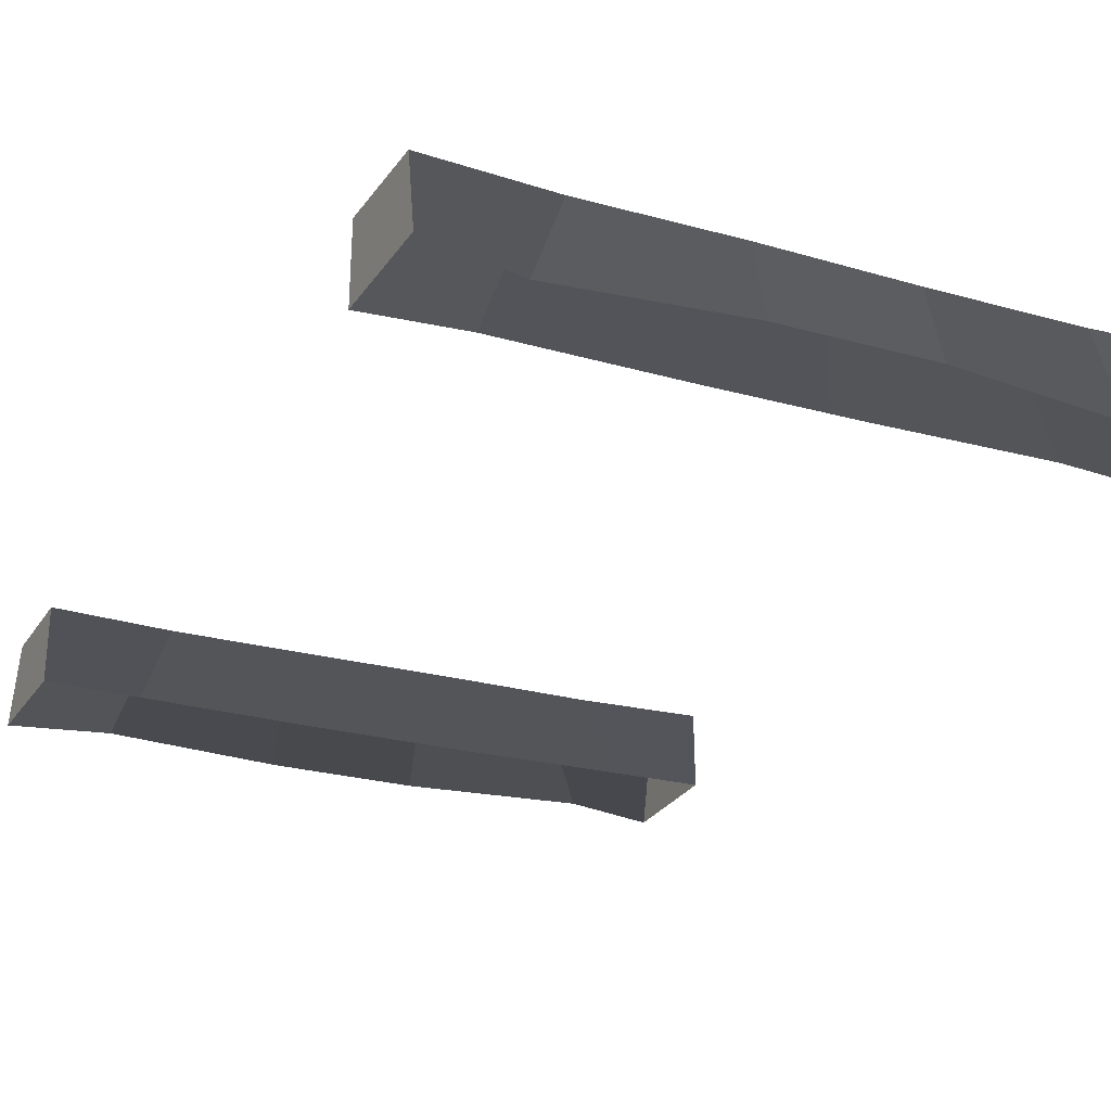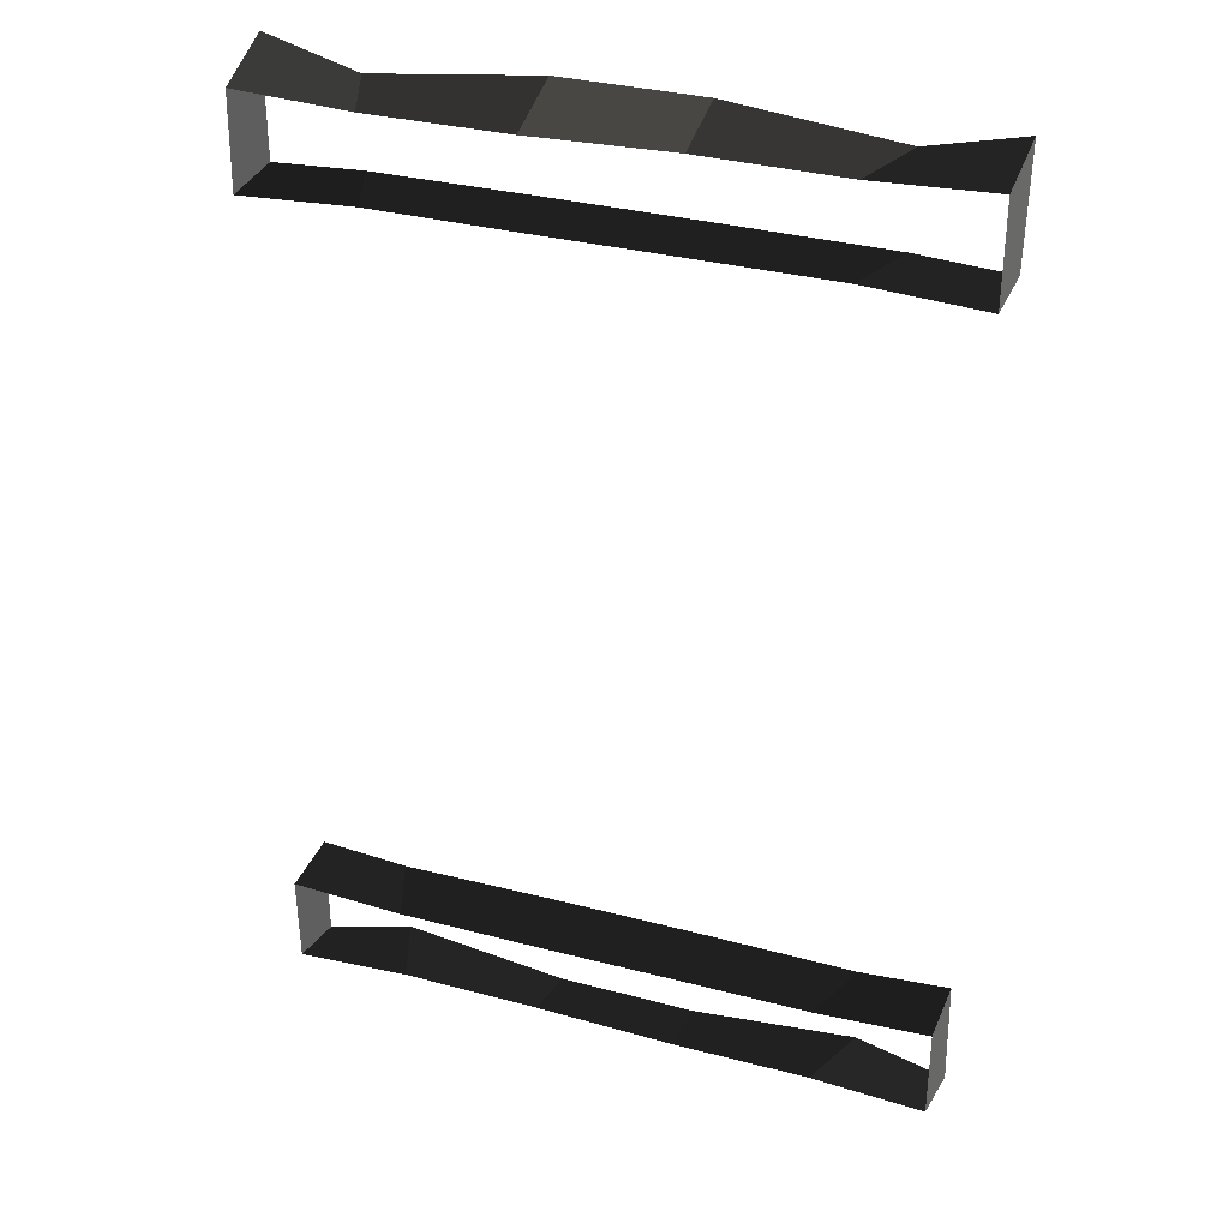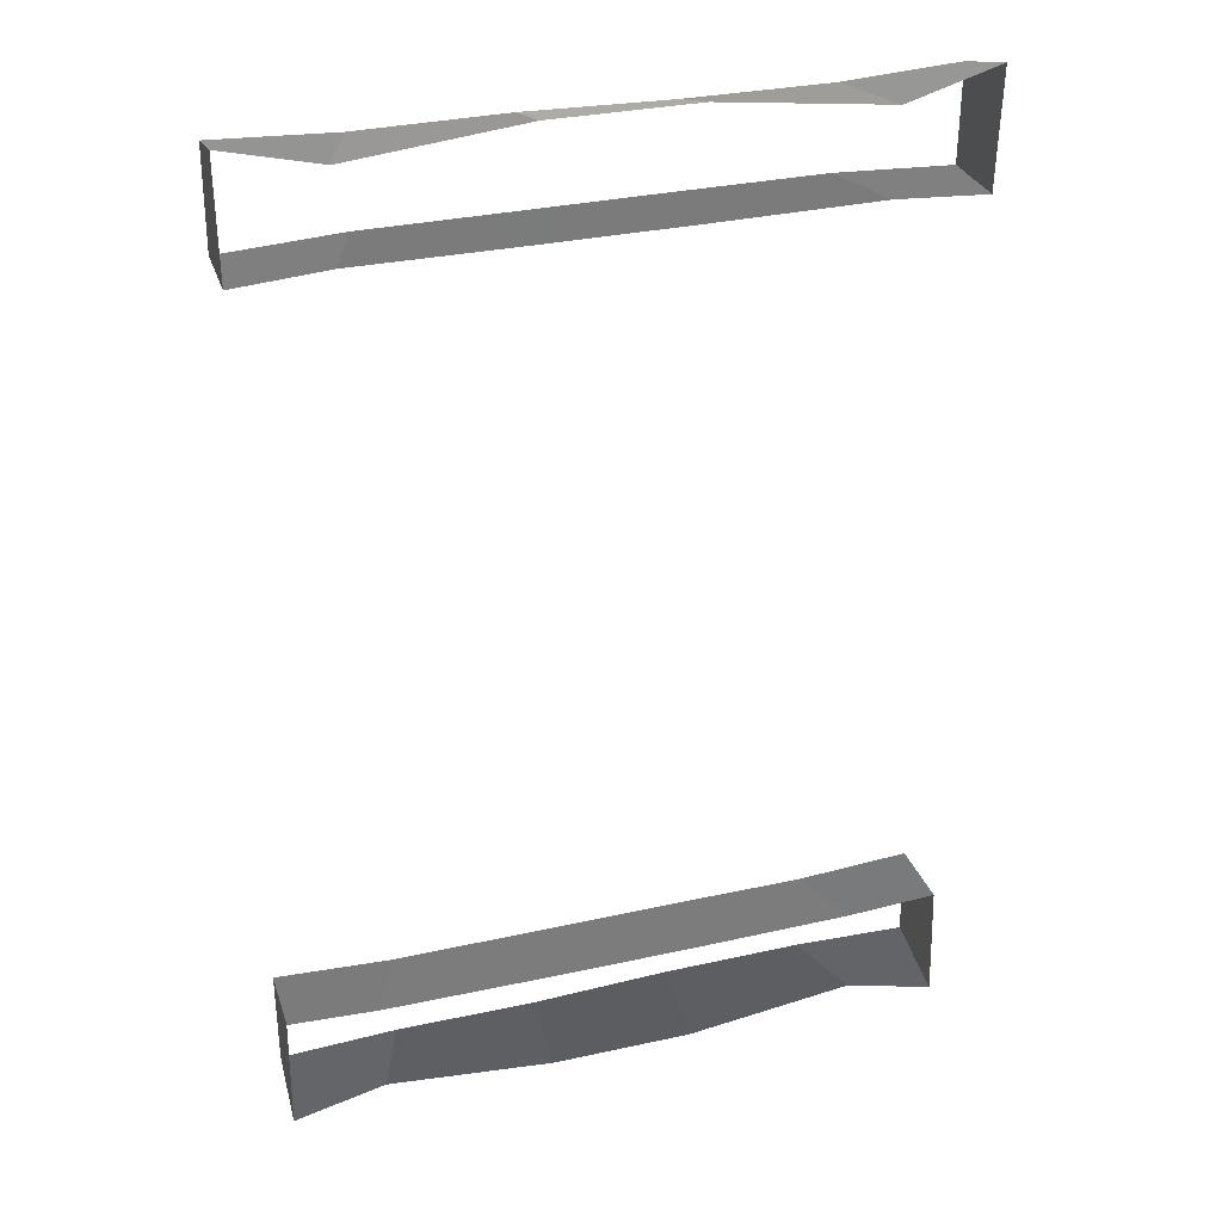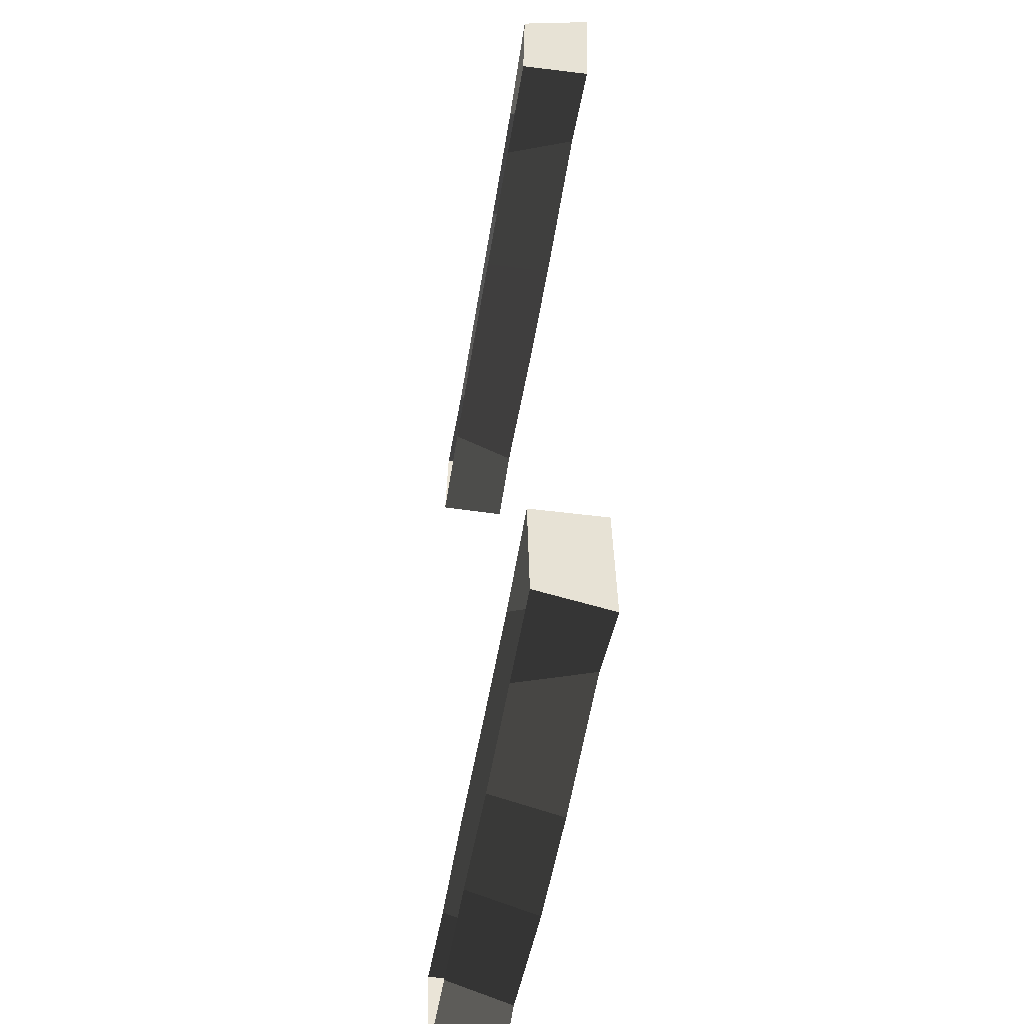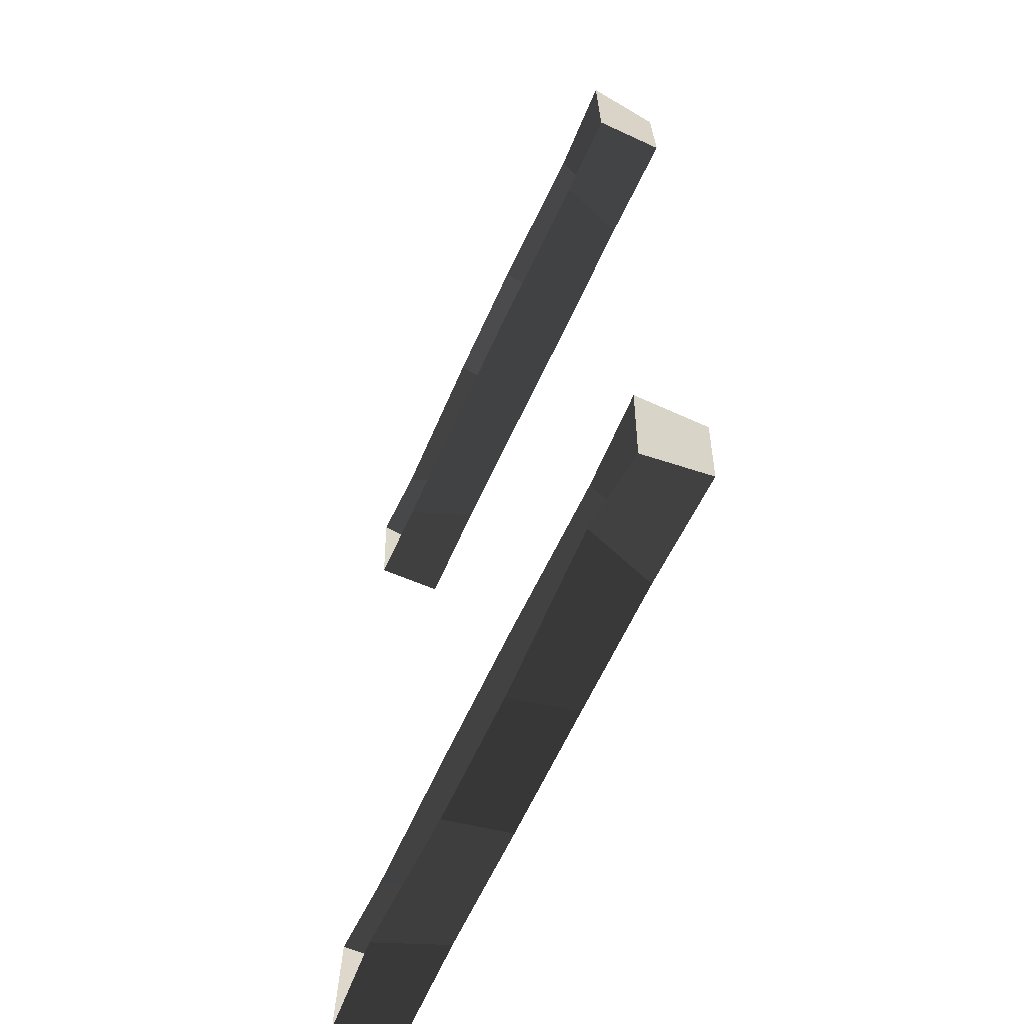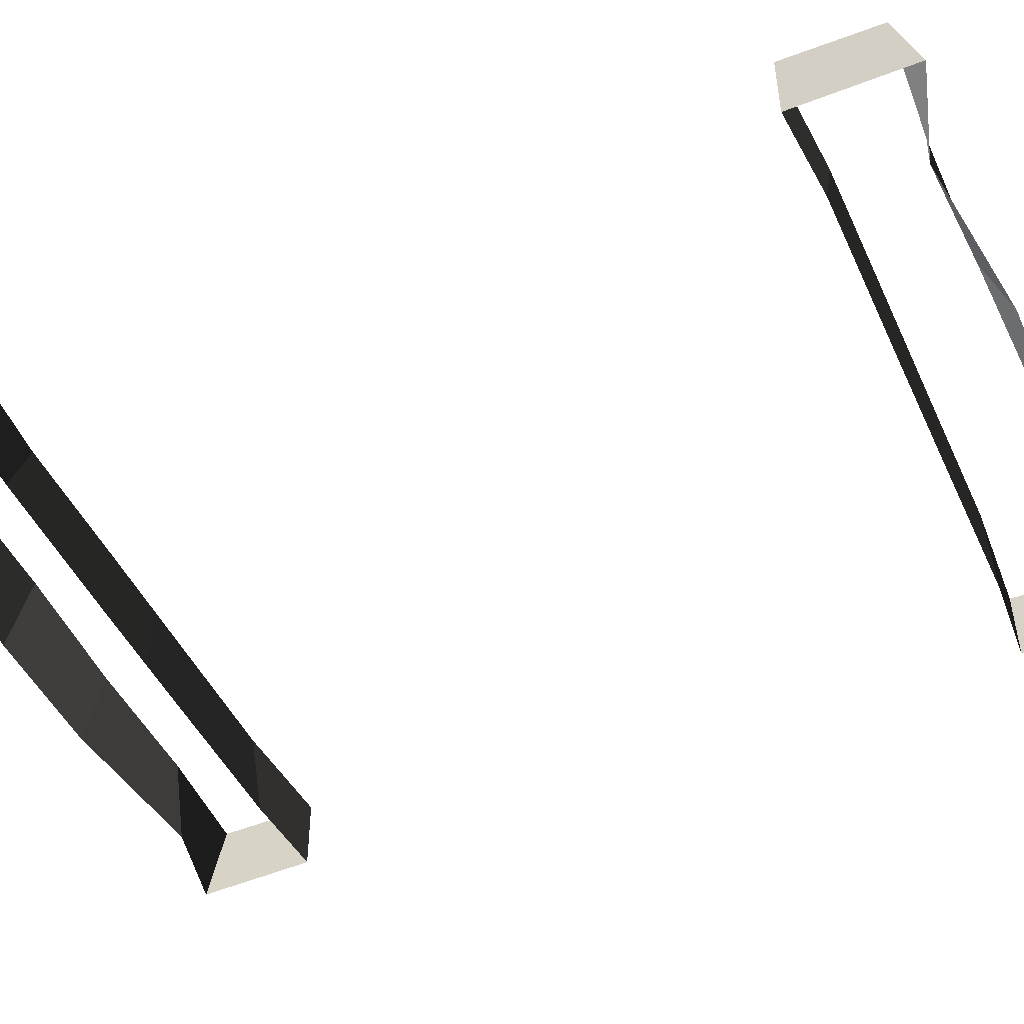
<metadata>
{"format":"obj","ext":"obj","renderer":"f3d","projection":"perspective","resolution":1024,"background":"white","views":[{"elev":-24.1,"azim":154.8,"up":"+Z"},{"elev":33.4,"azim":19.9,"up":"+Y"},{"elev":31.4,"azim":162.5,"up":"+Y"},{"elev":-48.9,"azim":81.3,"up":"+Y"},{"elev":-61.8,"azim":-114.2,"up":"+Y"},{"elev":-47.2,"azim":-66.0,"up":"+Z"}]}
</metadata>
<code>
v -0.1406 0.7539 -1.018
v -0.4725 0.7542 -1.014
v -0.4206 0.7546 -0.8737
v -0.1412 0.7545 -0.873
v 0.1407 0.7539 -1.018
v 0.1409 0.7545 -0.8746
v 0.4723 0.7542 -1.015
v 0.4206 0.7546 -0.8753
v 0.4203 0.9261 -0.8808
v 0.4739 0.9304 -1.024
v 0.656 0.9752 -1.022
v 0.6505 0.9377 -0.8788
v 0.1402 0.9644 -1.024
v 0.4739 0.9304 -1.024
v 0.4203 0.9261 -0.8808
v 0.1403 0.9277 -0.8812
v -0.6532 0.7427 -1.017
v -0.6567 0.9746 -1.023
v -0.6503 0.9291 -0.8777
v -0.6507 0.7418 -0.8731
v 0.656 0.9752 -1.022
v 0.653 0.7427 -1.017
v 0.651 0.742 -0.8747
v 0.6505 0.9377 -0.8788
v -0.4206 0.7546 -0.8737
v -0.4725 0.7542 -1.014
v -0.6532 0.7427 -1.017
v -0.6507 0.7418 -0.8731
v 0.653 0.7427 -1.017
v 0.4723 0.7542 -1.015
v 0.4206 0.7546 -0.8753
v 0.651 0.742 -0.8747
v -0.1395 0.9643 -1.025
v 0.1402 0.9644 -1.024
v 0.1403 0.9277 -0.8812
v -0.1399 0.9189 -0.8801
v -0.4744 0.9228 -1.026
v -0.1395 0.9643 -1.025
v -0.1399 0.9189 -0.8801
v -0.4202 0.9177 -0.8802
v -0.6567 0.9746 -1.023
v -0.4744 0.9228 -1.026
v -0.4202 0.9177 -0.8802
v -0.6503 0.9291 -0.8777
v -0.1406 -0.7539 -1.018
v -0.1412 -0.7545 -0.873
v -0.4206 -0.7546 -0.8737
v -0.4725 -0.7542 -1.014
v 0.1407 -0.7539 -1.018
v 0.1409 -0.7545 -0.8746
v 0.4723 -0.7542 -1.015
v 0.4206 -0.7546 -0.8753
v 0.4203 -0.9261 -0.8808
v 0.6505 -0.9377 -0.8788
v 0.656 -0.9752 -1.022
v 0.4739 -0.9304 -1.024
v 0.1402 -0.9644 -1.024
v 0.1403 -0.9277 -0.8812
v 0.4203 -0.9261 -0.8808
v 0.4739 -0.9304 -1.024
v -0.6532 -0.7427 -1.017
v -0.6507 -0.7418 -0.8731
v -0.6503 -0.9291 -0.8777
v -0.6567 -0.9746 -1.023
v 0.656 -0.9752 -1.022
v 0.6505 -0.9377 -0.8788
v 0.651 -0.742 -0.8747
v 0.653 -0.7427 -1.017
v -0.4206 -0.7546 -0.8737
v -0.6507 -0.7418 -0.8731
v -0.6532 -0.7427 -1.017
v -0.4725 -0.7542 -1.014
v 0.653 -0.7427 -1.017
v 0.651 -0.742 -0.8747
v 0.4206 -0.7546 -0.8753
v 0.4723 -0.7542 -1.015
v -0.1395 -0.9643 -1.025
v -0.1399 -0.9189 -0.8801
v 0.1403 -0.9277 -0.8812
v 0.1402 -0.9644 -1.024
v -0.4744 -0.9228 -1.026
v -0.4202 -0.9177 -0.8802
v -0.1399 -0.9189 -0.8801
v -0.1395 -0.9643 -1.025
v -0.6567 -0.9746 -1.023
v -0.6503 -0.9291 -0.8777
v -0.4202 -0.9177 -0.8802
v -0.4744 -0.9228 -1.026
g Bridge_t1_32239_436
f 1 3 2
f 1 4 3
f 5 4 1
f 5 6 4
f 7 6 5
f 7 8 6
f 9 11 10
f 9 12 11
f 13 15 14
f 13 16 15
f 17 19 18
f 17 20 19
f 21 23 22
f 21 24 23
f 25 27 26
f 25 28 27
f 29 31 30
f 29 32 31
f 33 35 34
f 33 36 35
f 37 39 38
f 37 40 39
f 41 43 42
f 41 44 43
f 45 47 46
f 45 48 47
f 49 45 46
f 49 46 50
f 51 49 50
f 51 50 52
f 53 55 54
f 53 56 55
f 57 59 58
f 57 60 59
f 61 63 62
f 61 64 63
f 65 67 66
f 65 68 67
f 69 71 70
f 69 72 71
f 73 75 74
f 73 76 75
f 77 79 78
f 77 80 79
f 81 83 82
f 81 84 83
f 85 87 86
f 85 88 87

</code>
